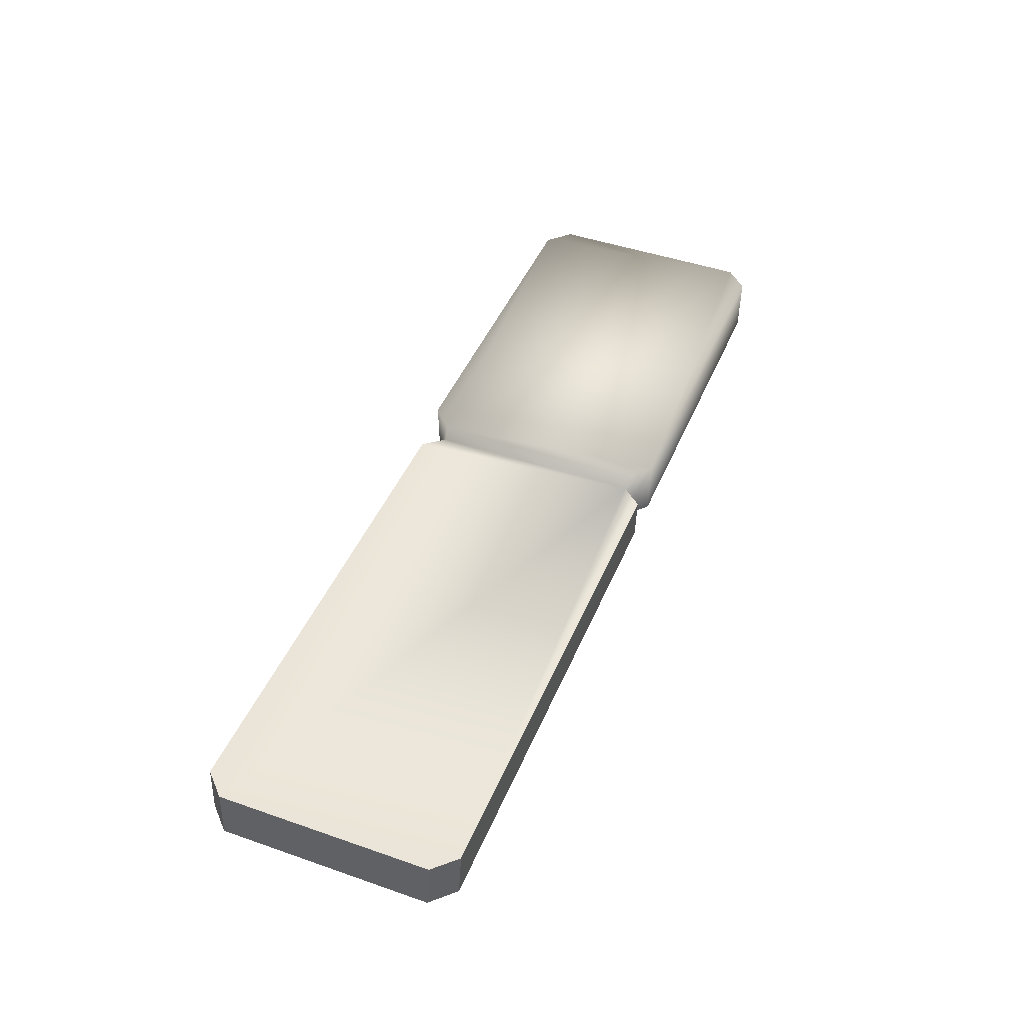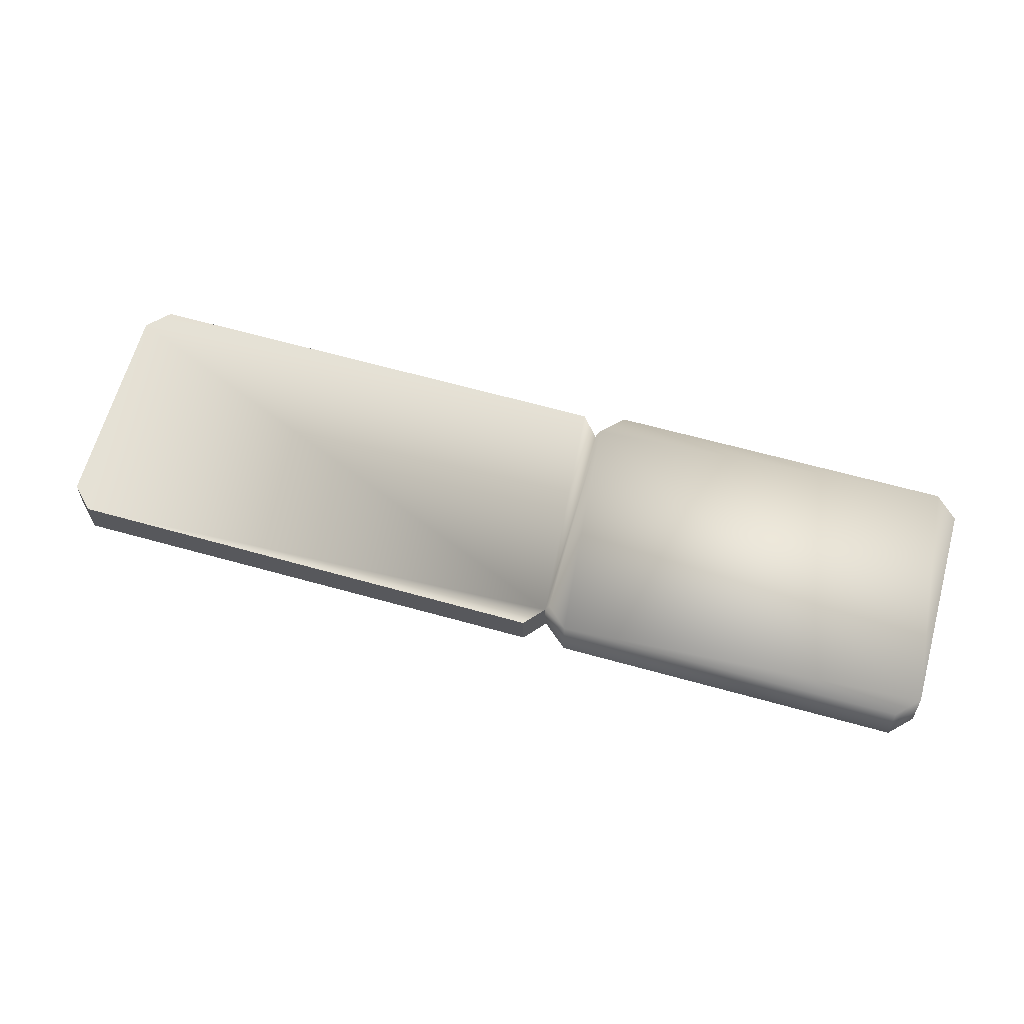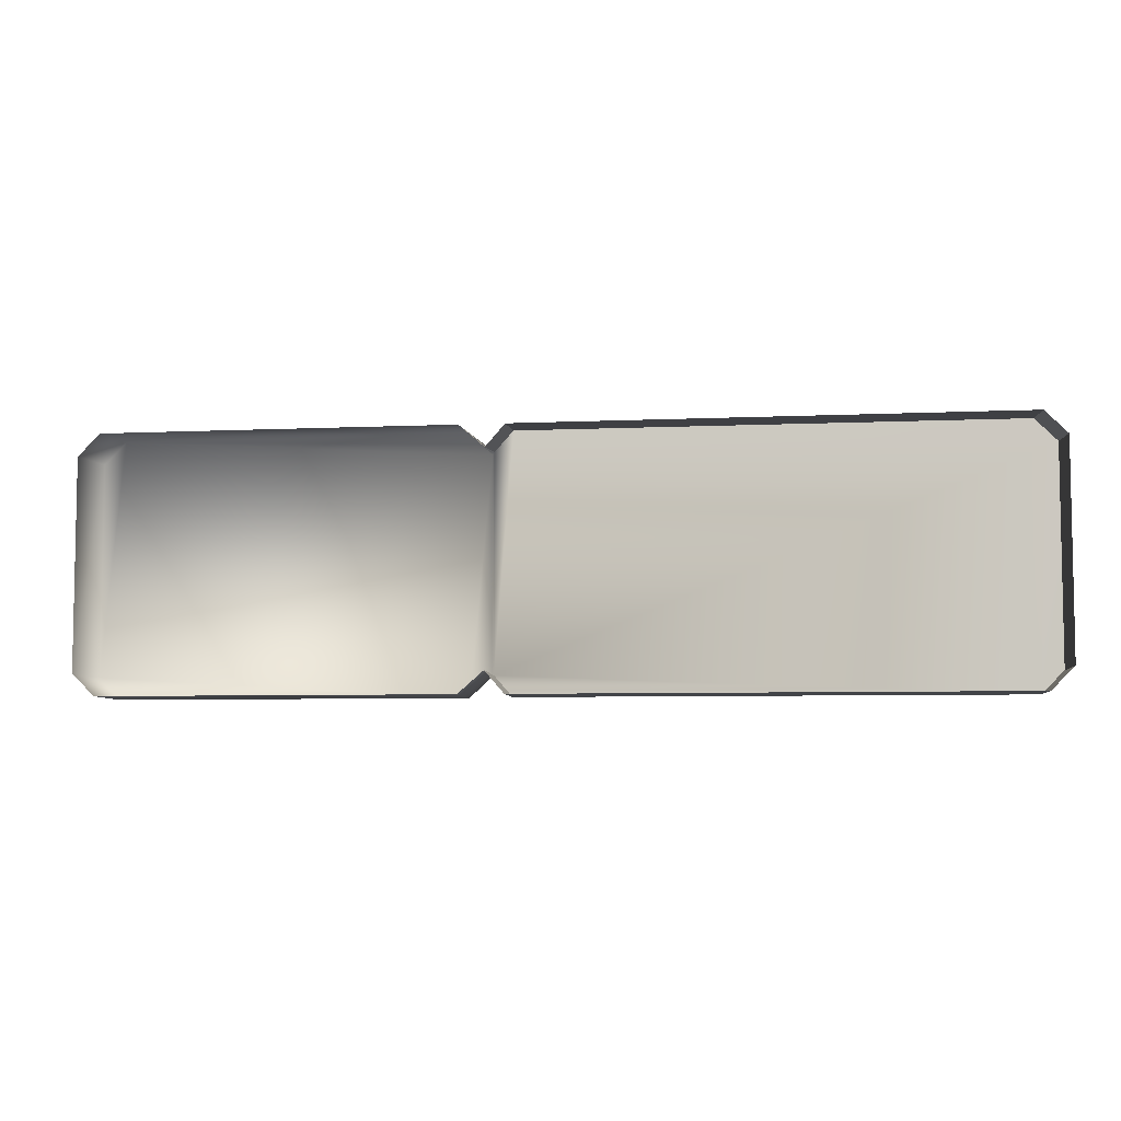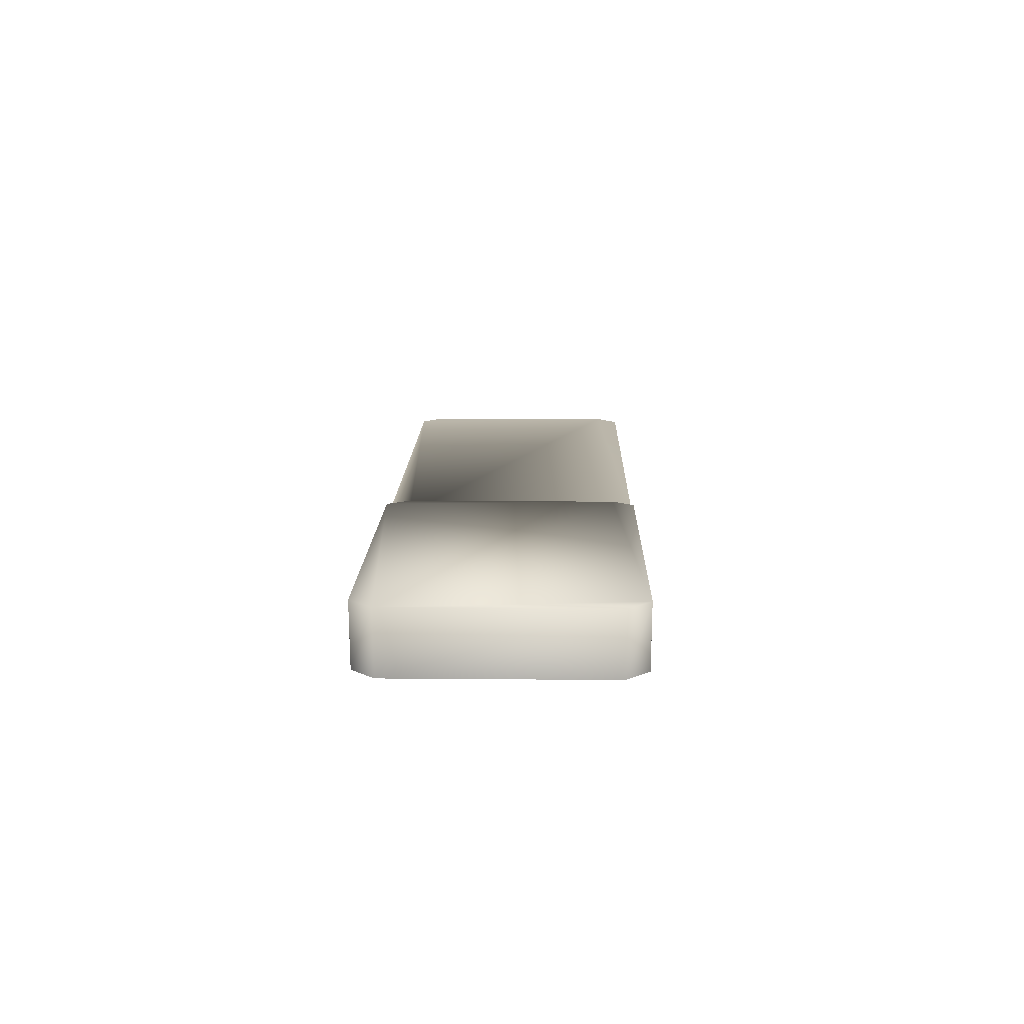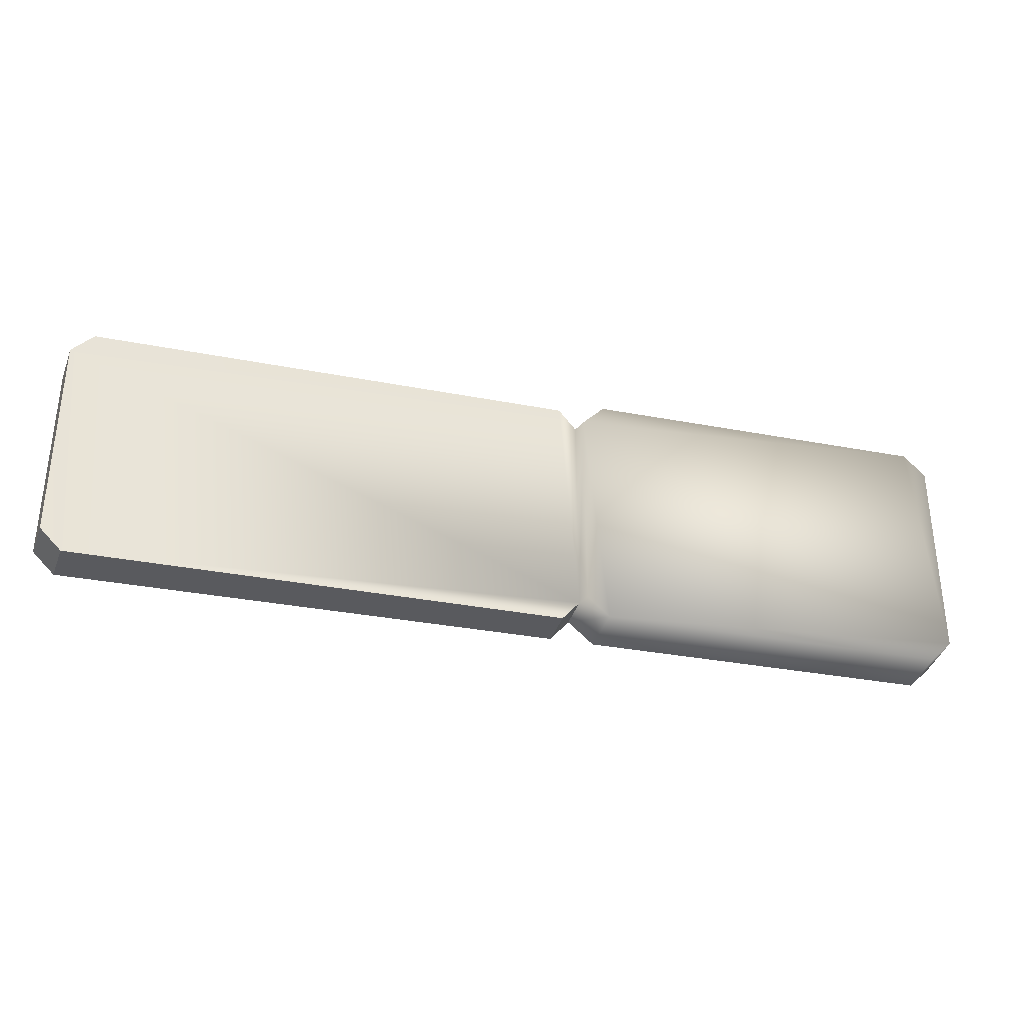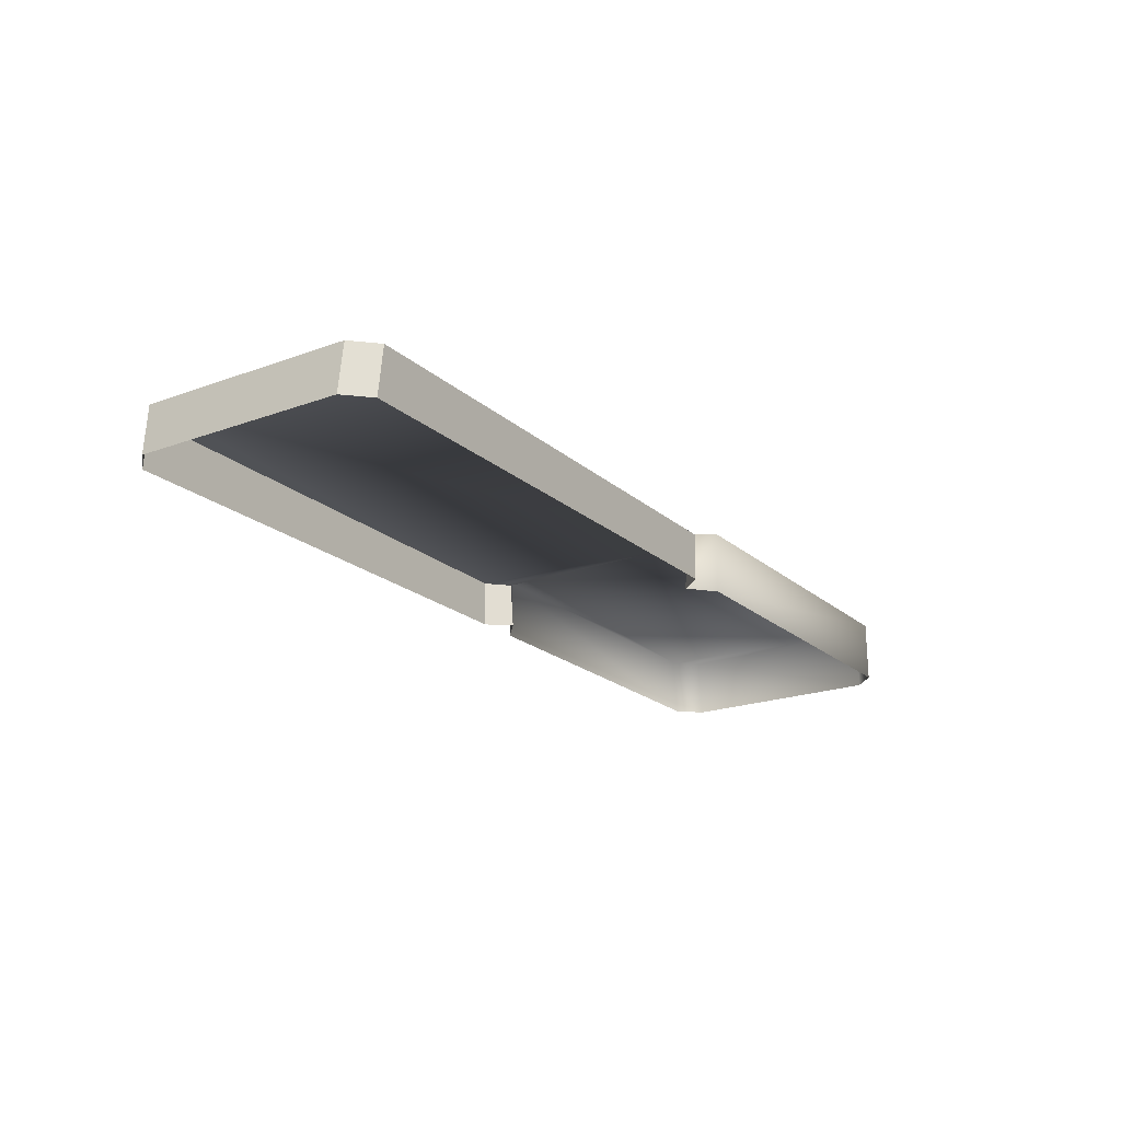
<metadata>
{"format":"obj","ext":"obj","renderer":"f3d","projection":"perspective","resolution":1024,"background":"white","views":[{"elev":45.1,"azim":111.9,"up":"+Y"},{"elev":64.9,"azim":-164.4,"up":"+Y"},{"elev":-6.1,"azim":8.2,"up":"+Z"},{"elev":13.6,"azim":-88.7,"up":"+Y"},{"elev":-33.3,"azim":165.3,"up":"+Z"},{"elev":-20.5,"azim":123.7,"up":"+Y"}]}
</metadata>
<code>
g Libel_Bricks_02
v -0.09444 0.03059 0.2517
v 0.9105 0.0352 0.2085
v 0.8674 0.03524 0.2517
v -0.1299 0.02882 -0.2107
v 0.8674 0.03478 -0.2517
v 0.9105 0.03482 -0.2086
v -0.09444 0.03013 -0.2517
v -0.1299 0.0284 0.2108
v -0.0948 -0.05937 0.2499
v 0.8674 0.03524 0.2517
v 0.876 -0.05938 0.2499
v -0.09444 0.03059 0.2517
v -0.09444 0.03013 -0.2517
v 0.876 -0.05981 -0.249
v 0.8674 0.03478 -0.2517
v -0.0948 -0.05981 -0.249
v 0.9105 0.03482 -0.2086
v 0.9195 -0.05941 0.2064
v 0.9105 0.0352 0.2085
v 0.9195 -0.05977 -0.2055
v 0.8674 0.03478 -0.2517
v 0.9195 -0.05977 -0.2055
v 0.9105 0.03482 -0.2086
v 0.876 -0.05981 -0.249
v -0.1327 -0.05941 0.2064
v -0.09444 0.03059 0.2517
v -0.0948 -0.05937 0.2499
v -0.1299 0.0284 0.2108
v 0.9105 0.0352 0.2085
v 0.876 -0.05938 0.2499
v 0.8674 0.03524 0.2517
v 0.9195 -0.05941 0.2064
v -0.8683 0.05981 0.2517
v -0.1387 0.05665 0.2106
v -0.1816 0.05981 0.2517
v -0.9114 0.05939 -0.2086
v -0.1816 0.05935 -0.2517
v -0.1387 0.05627 -0.2106
v -0.8683 0.05935 -0.2517
v -0.9114 0.05977 0.2085
v -0.876 -0.05937 0.2499
v -0.183 -0.05938 0.2499
v -0.1299 0.02882 -0.2107
v -0.1327 -0.05977 -0.2055
v -0.183 -0.05981 -0.249
v -0.1299 0.0284 0.2108
v -0.1327 -0.05941 0.2064
v -0.8683 0.05935 -0.2517
v -0.183 -0.05981 -0.249
v -0.1816 0.05935 -0.2517
v -0.876 -0.05981 -0.249
v -0.9114 0.05939 -0.2086
v -0.9195 -0.05977 -0.2055
v -0.9114 0.05977 0.2085
v -0.9195 -0.05941 0.2064
v -0.8683 0.05981 0.2517
v -0.876 -0.05937 0.2499
v -0.1299 0.02882 -0.2107
v -0.0948 -0.05981 -0.249
v -0.09444 0.03013 -0.2517
v -0.1327 -0.05977 -0.2055
g Libel_Bricks_02_0
f 3 2 1
f 2 4 1
f 5 4 2
f 6 5 2
f 7 4 5
f 1 4 8
f 11 10 9
f 12 9 10
f 15 14 13
f 16 13 14
f 19 18 17
f 20 17 18
f 23 22 21
f 24 21 22
f 27 26 25
f 28 25 26
f 31 30 29
f 32 29 30
f 35 34 33
f 34 36 33
f 37 36 34
f 38 37 34
f 39 36 37
f 33 36 40
f 33 41 35
f 42 35 41
f 35 42 34
f 38 43 37
f 38 34 43
f 43 44 37
f 44 45 37
f 42 46 34
f 46 43 34
f 47 46 42
f 50 49 48
f 51 48 49
f 48 51 52
f 53 52 51
f 52 53 54
f 55 54 53
f 54 55 56
f 57 56 55
f 60 59 58
f 61 58 59

</code>
